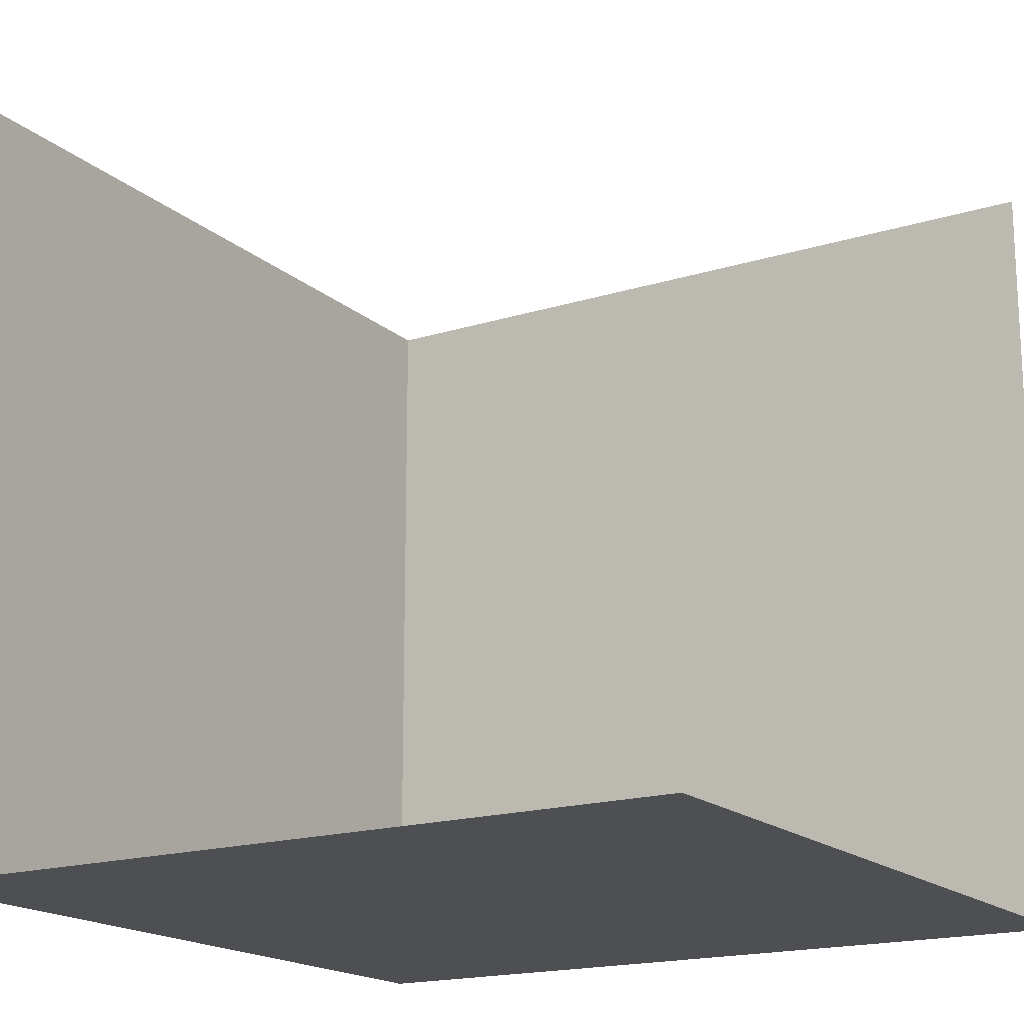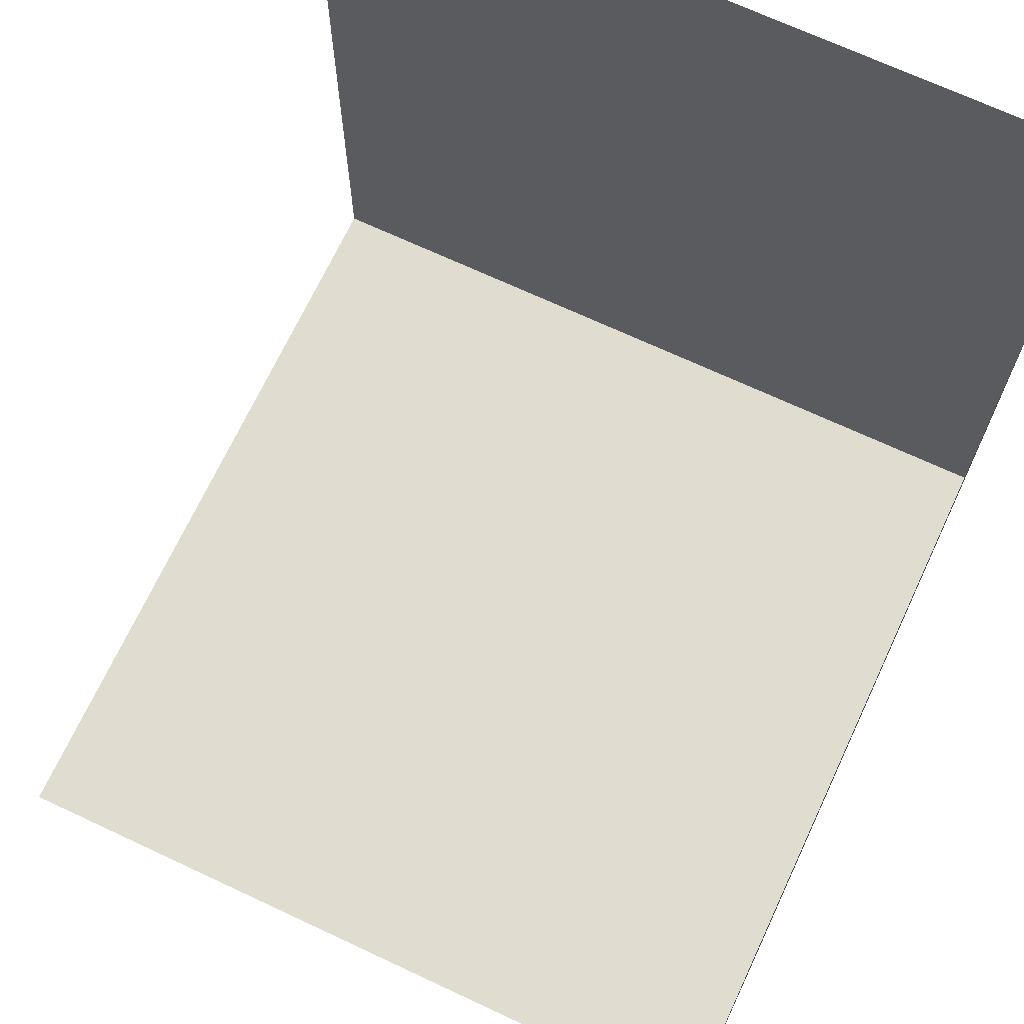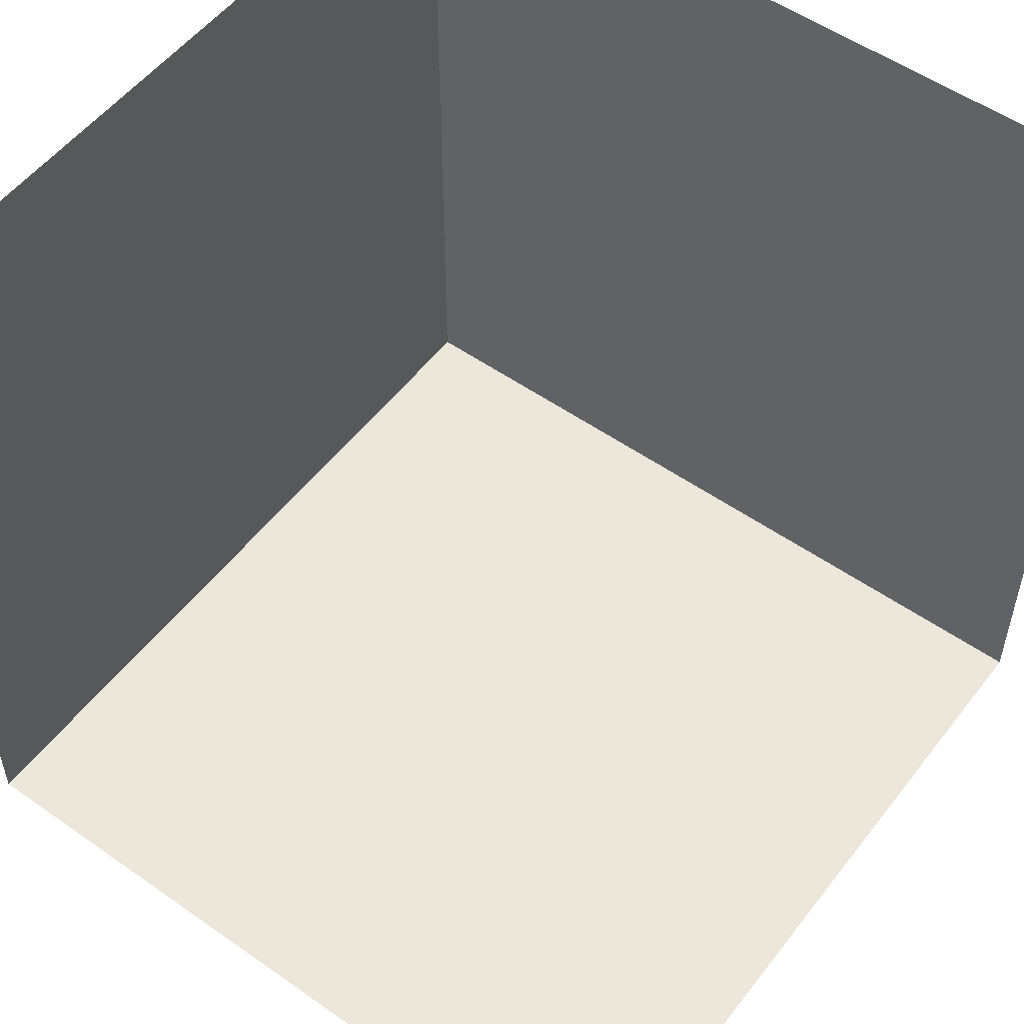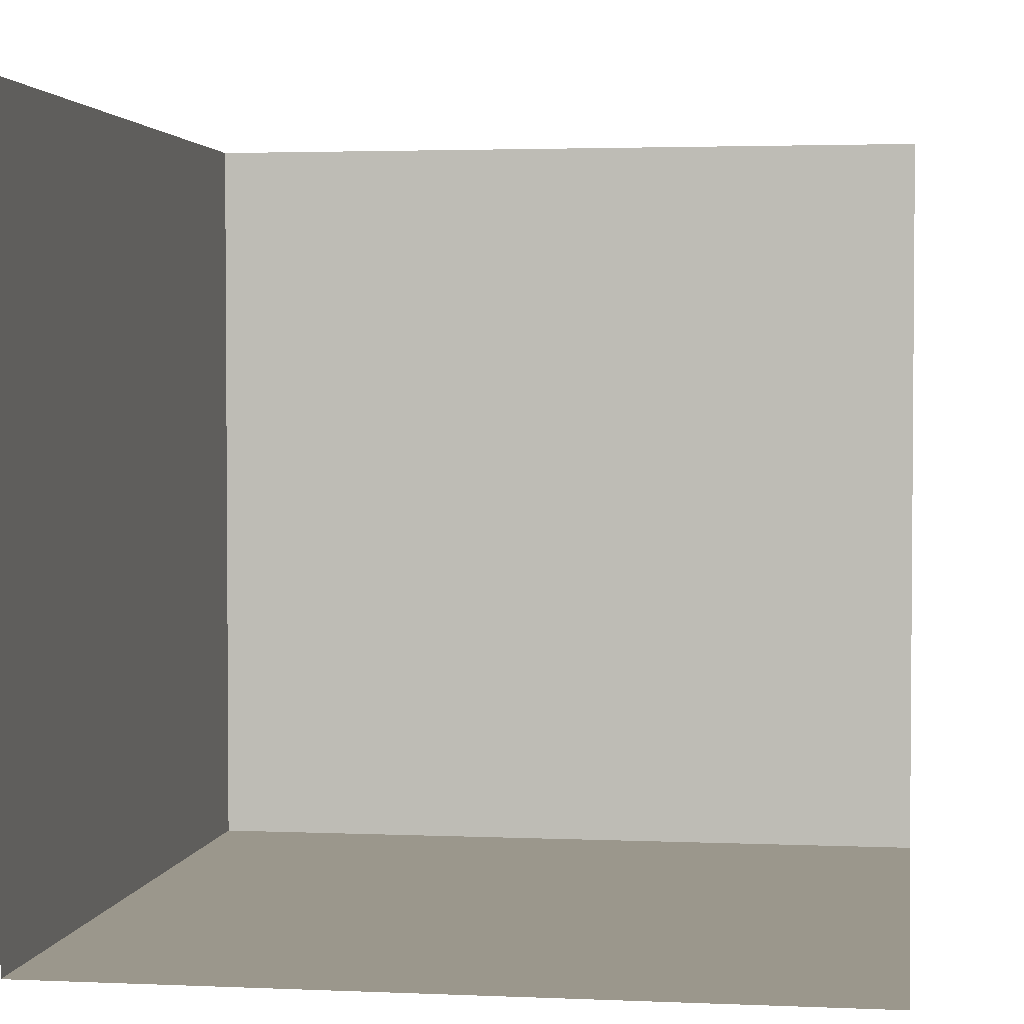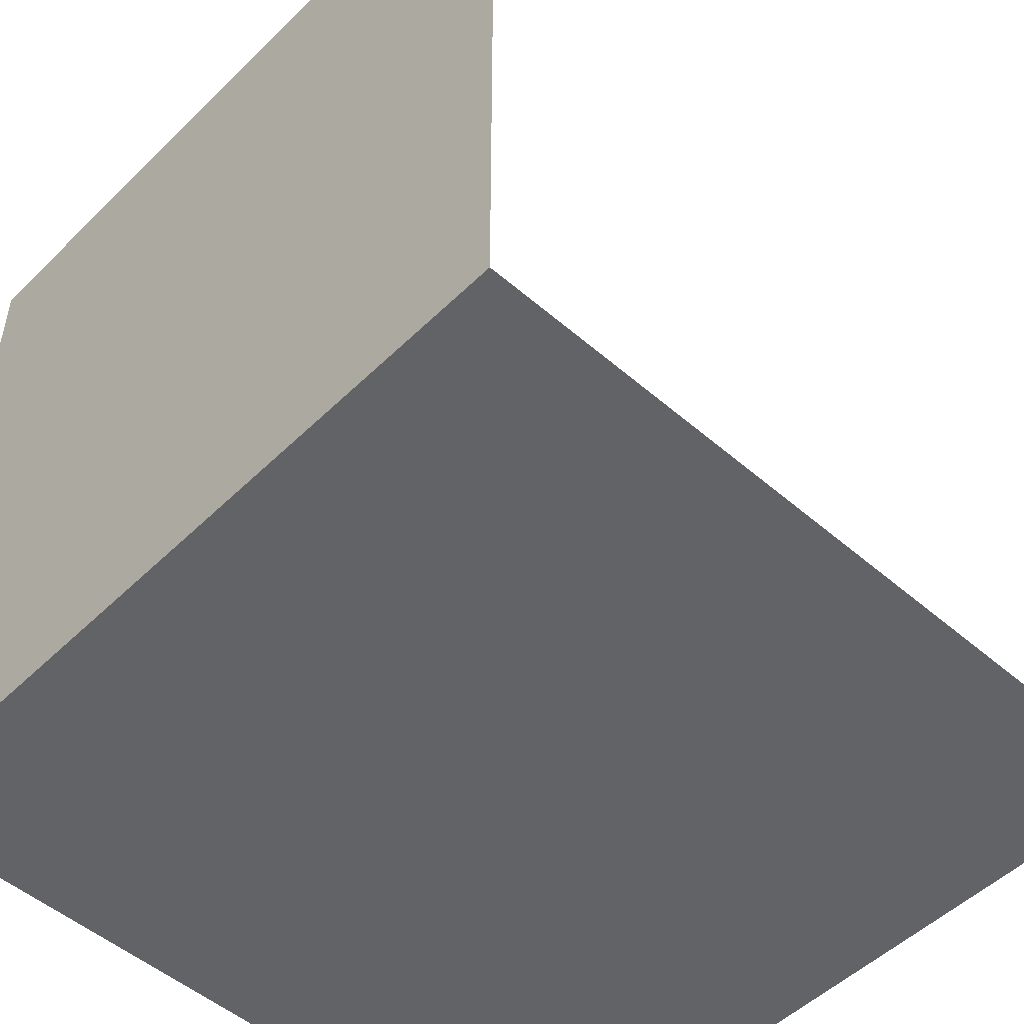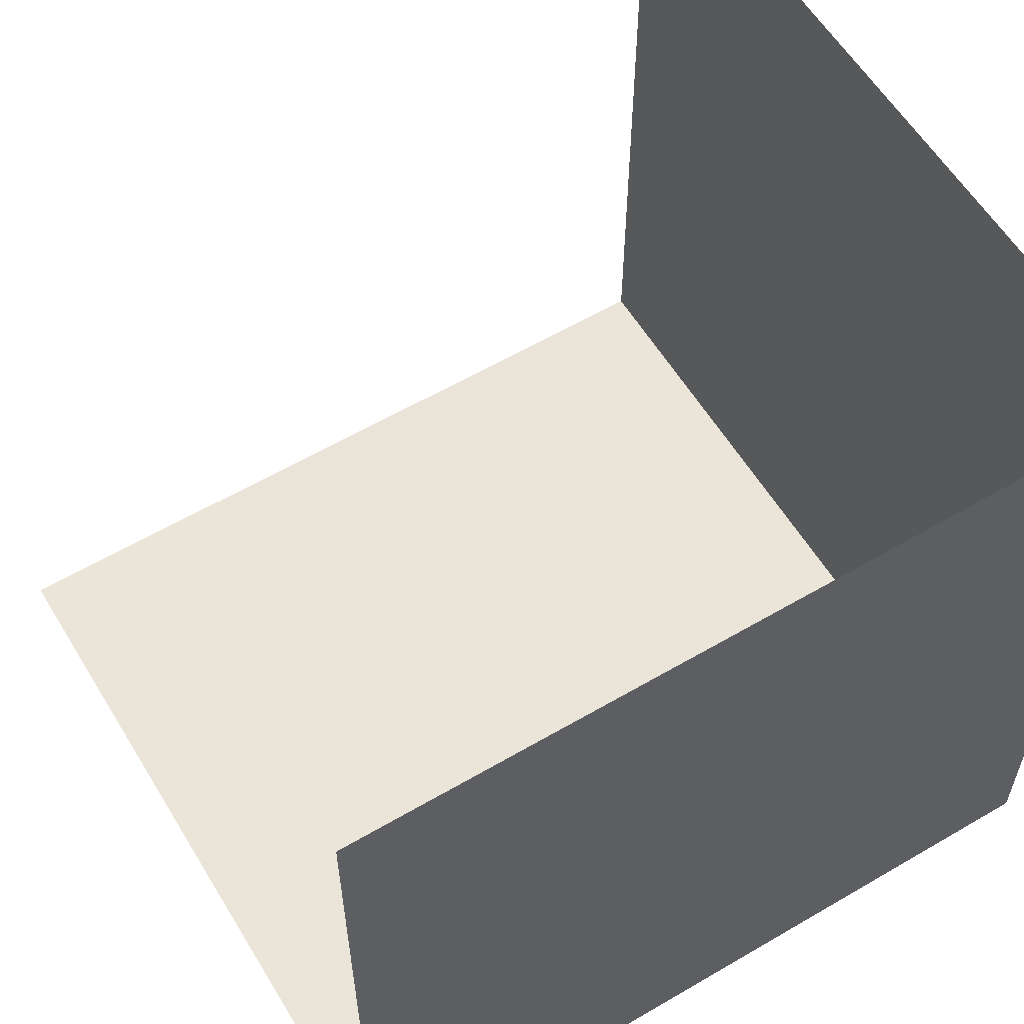
<metadata>
{"format":"obj","ext":"obj","renderer":"f3d","projection":"perspective","resolution":1024,"background":"white","views":[{"elev":-17.6,"azim":31.7,"up":"+Y"},{"elev":69.5,"azim":115.1,"up":"+Y"},{"elev":53.6,"azim":126.8,"up":"+Z"},{"elev":2.7,"azim":8.5,"up":"+Y"},{"elev":-50.8,"azim":-43.3,"up":"+Y"},{"elev":58.8,"azim":148.9,"up":"+Y"}]}
</metadata>
<code>
o trichecker4_Cube.002
v 1 1 0
v 1 0 0
v 0 0 0
v 0 1 0
v 1 -0 1
v 0 -0 1
v 0 0 0
v 1 0 0
v 0 1 1
v 0 0 1
v 0 0 0
v 0 1 0
f 1 2 3 4
f 5 6 7 8
f 9 10 11 12

</code>
